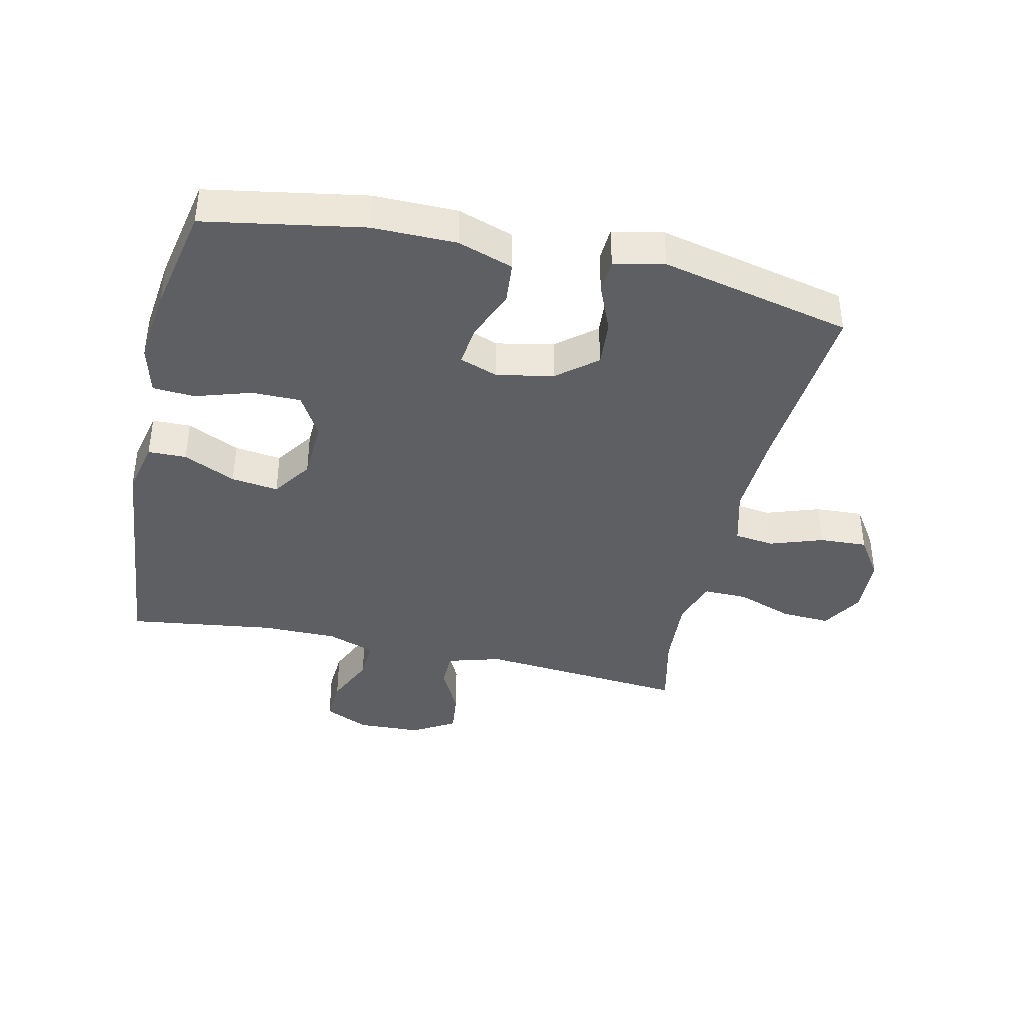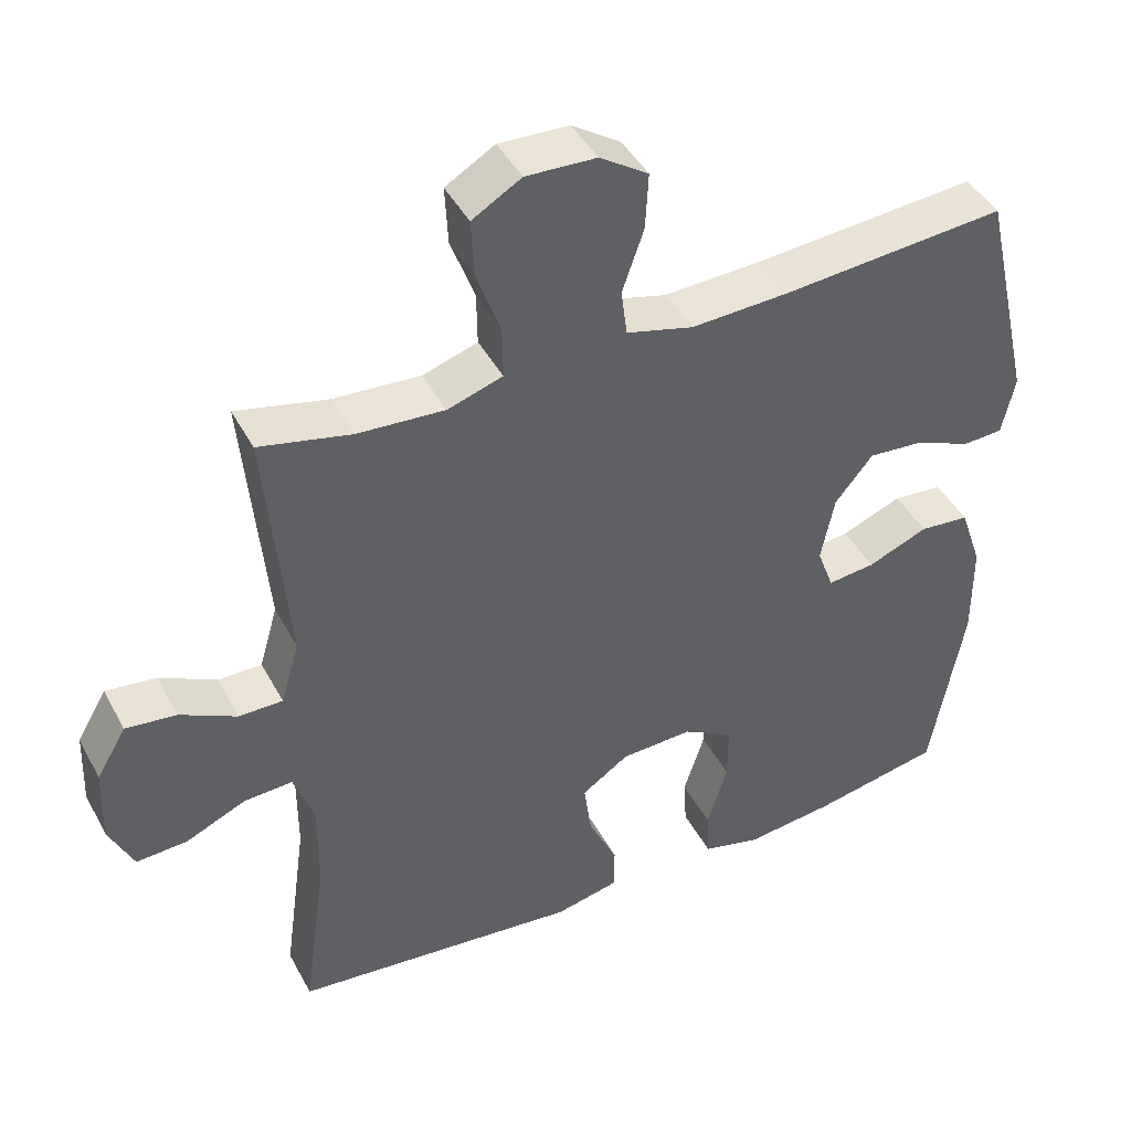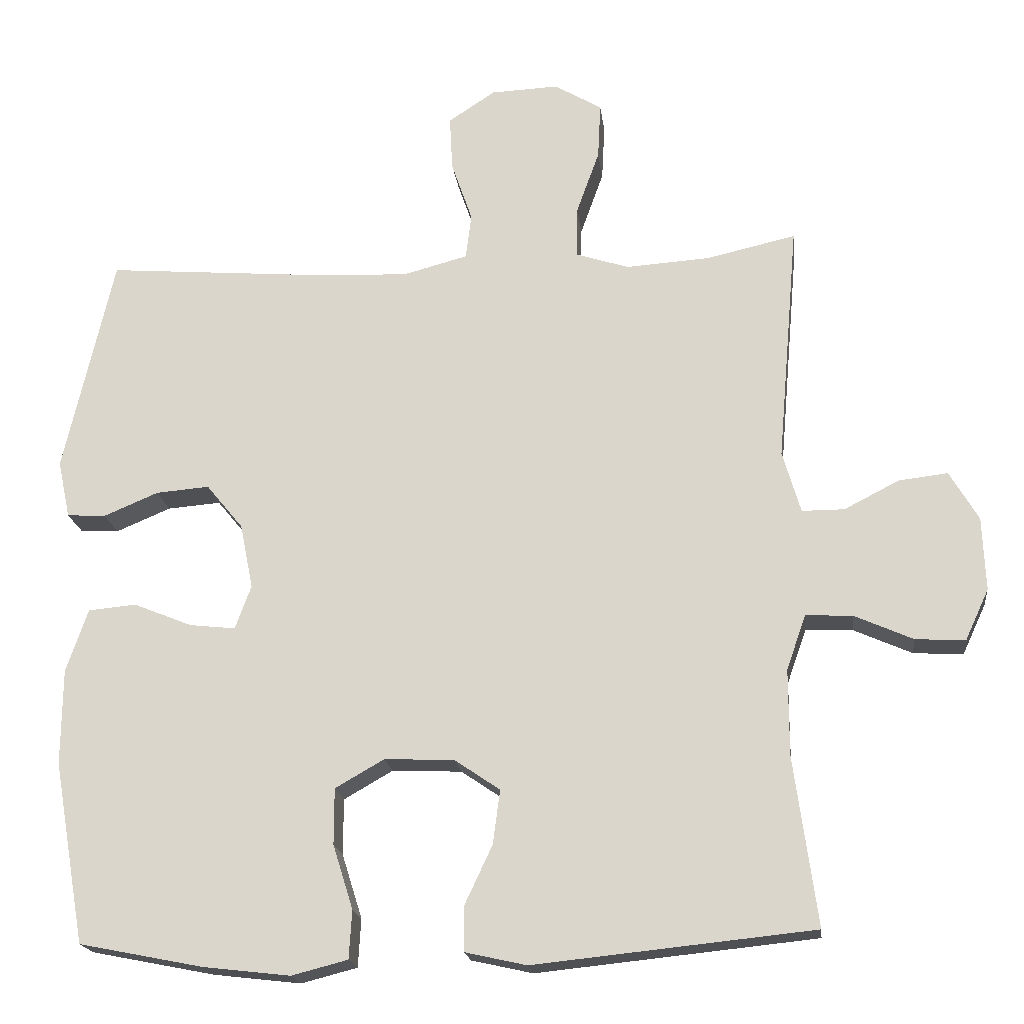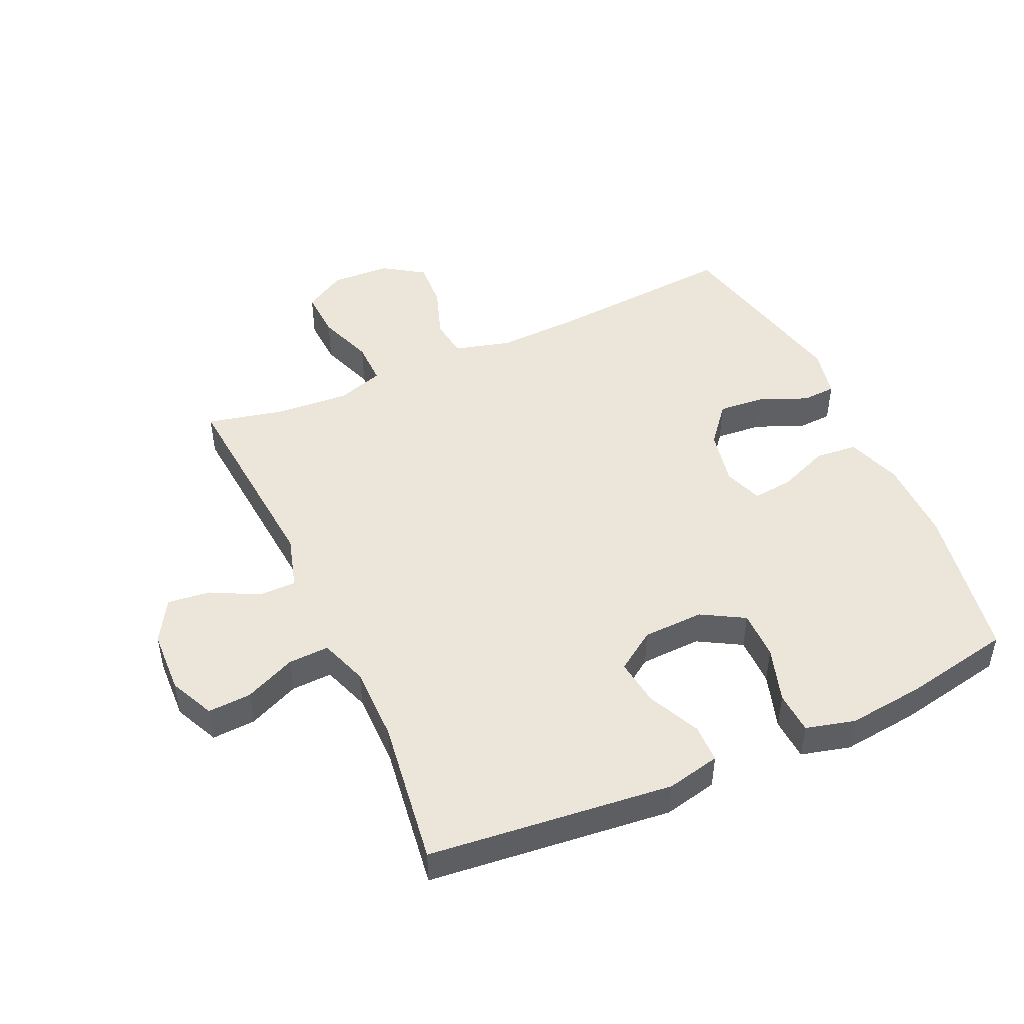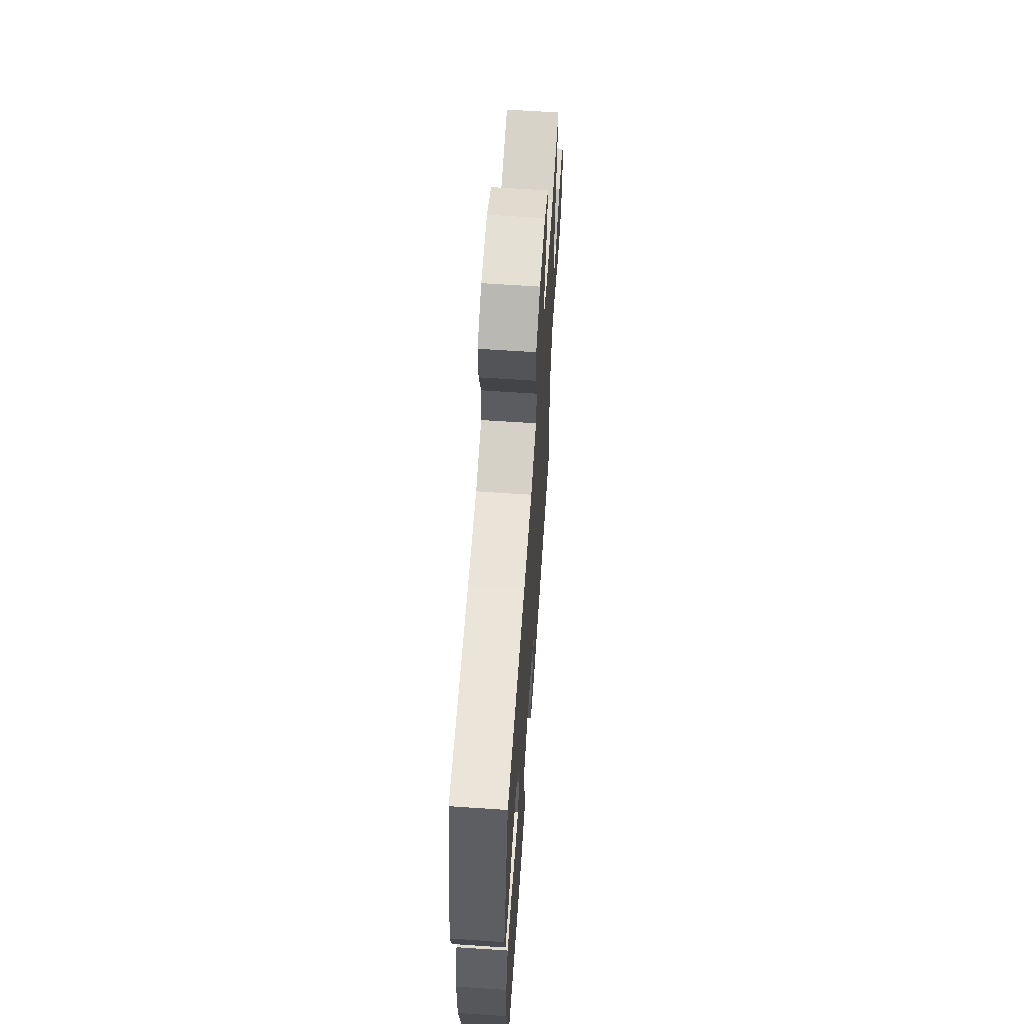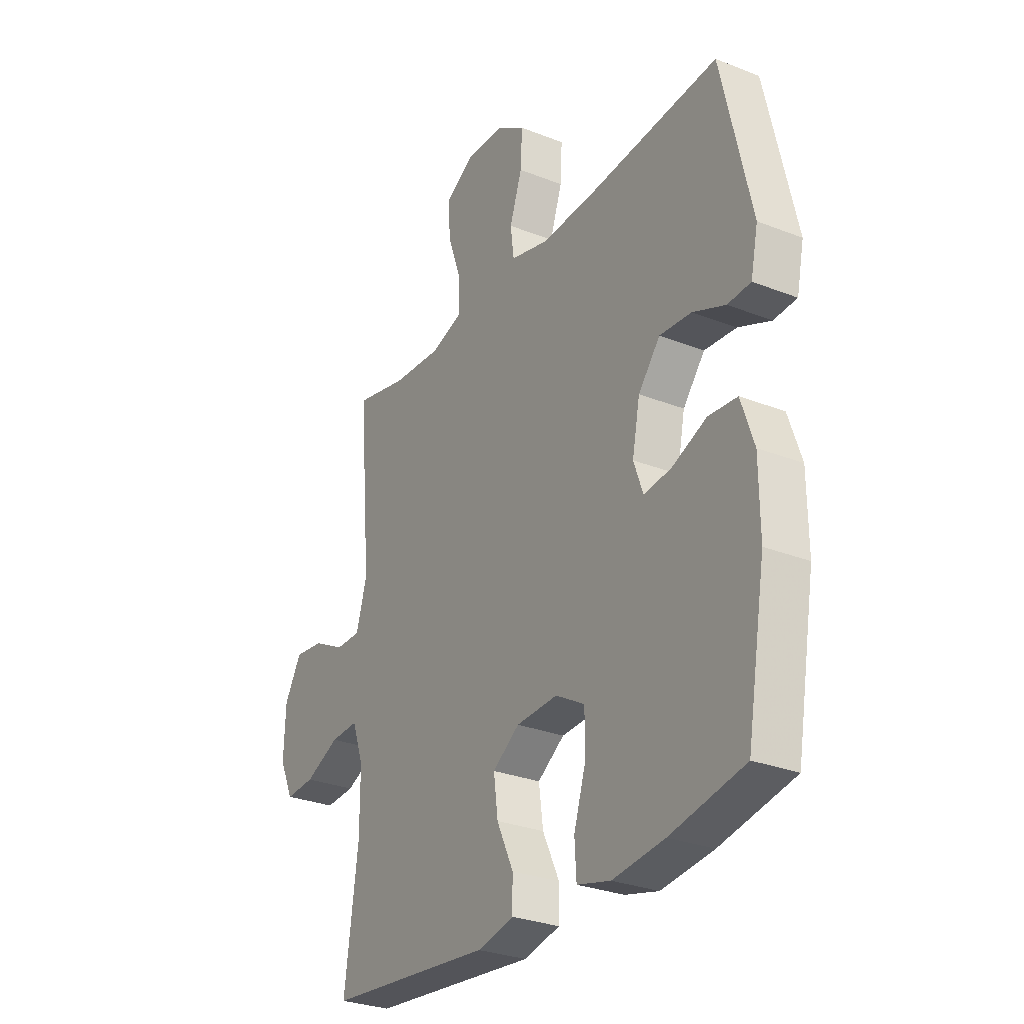
<metadata>
{"format":"obj","ext":"obj","renderer":"f3d","projection":"perspective","resolution":1024,"background":"white","views":[{"elev":-39.8,"azim":-102.7,"up":"+Y"},{"elev":43.7,"azim":153.4,"up":"+Z"},{"elev":-19.0,"azim":6.8,"up":"+Z"},{"elev":47.4,"azim":155.7,"up":"+Y"},{"elev":63.5,"azim":-86.1,"up":"+Z"},{"elev":-28.9,"azim":-120.5,"up":"+Z"}]}
</metadata>
<code>
v 0.5 0.07 0.5
v 0.471 0.07 0.167
v 0.496 0.07 0.081
v 0.555 0.07 0.081
v 0.631 0.07 0.12
v 0.699 0.07 0.128
v 0.739 0.07 0.06
v 0.743 0.07 -0.042
v 0.71 0.07 -0.113
v 0.641 0.07 -0.109
v 0.56 0.07 -0.073
v 0.495 0.07 -0.07
v 0.468 0.07 -0.146
v 0.468 0.07 -0.266
v 0.5 0.07 -0.5
v 0.112 0.07 -0.54
v 0.027 0.07 -0.521
v 0.026 0.07 -0.46
v 0.065 0.07 -0.377
v 0.075 0.07 -0.302
v 0.012 0.07 -0.259
v -0.085 0.07 -0.255
v -0.153 0.07 -0.294
v -0.153 0.07 -0.372
v -0.125 0.07 -0.461
v -0.129 0.07 -0.528
v -0.207 0.07 -0.548
v -0.328 0.07 -0.534
v -0.5 0.07 -0.5
v -0.544 0.07 -0.248
v -0.543 0.07 -0.115
v -0.513 0.07 -0.027
v -0.446 0.07 -0.021
v -0.365 0.07 -0.054
v -0.301 0.07 -0.061
v -0.279 0.07 0
v -0.297 0.07 0.09
v -0.348 0.07 0.152
v -0.422 0.07 0.146
v -0.498 0.07 0.114
v -0.552 0.07 0.117
v -0.569 0.07 0.197
v -0.5 0.07 0.5
v -0.202 0.07 0.476
v -0.067 0.07 0.47
v 0.023 0.07 0.494
v 0.031 0.07 0.557
v 0.002 0.07 0.641
v -0.002 0.07 0.717
v 0.063 0.07 0.76
v 0.157 0.07 0.764
v 0.223 0.07 0.725
v 0.219 0.07 0.647
v 0.187 0.07 0.558
v 0.186 0.07 0.488
v 0.26 0.07 0.464
v 0.377 0.07 0.472
v 0.5 0 0.5
v 0.471 0 0.167
v 0.496 0 0.081
v 0.555 0 0.081
v 0.631 0 0.12
v 0.699 0 0.128
v 0.739 0 0.06
v 0.743 0 -0.042
v 0.71 0 -0.113
v 0.641 0 -0.109
v 0.56 0 -0.073
v 0.495 0 -0.07
v 0.468 0 -0.146
v 0.468 0 -0.266
v 0.5 0 -0.5
v 0.112 0 -0.54
v 0.027 0 -0.521
v 0.026 0 -0.46
v 0.065 0 -0.377
v 0.075 0 -0.302
v 0.012 0 -0.259
v -0.085 0 -0.255
v -0.153 0 -0.294
v -0.153 0 -0.372
v -0.125 0 -0.461
v -0.129 0 -0.528
v -0.207 0 -0.548
v -0.328 0 -0.534
v -0.5 0 -0.5
v -0.544 0 -0.248
v -0.543 0 -0.115
v -0.513 0 -0.027
v -0.446 0 -0.021
v -0.365 0 -0.054
v -0.301 0 -0.061
v -0.279 0 0
v -0.297 0 0.09
v -0.348 0 0.152
v -0.422 0 0.146
v -0.498 0 0.114
v -0.552 0 0.117
v -0.569 0 0.197
v -0.5 0 0.5
v -0.202 0 0.476
v -0.067 0 0.47
v 0.023 0 0.494
v 0.031 0 0.557
v 0.002 0 0.641
v -0.002 0 0.717
v 0.063 0 0.76
v 0.157 0 0.764
v 0.223 0 0.725
v 0.219 0 0.647
v 0.187 0 0.558
v 0.186 0 0.488
v 0.26 0 0.464
v 0.377 0 0.472
f 51 52 53 54
f 51 54 55
f 50 51 55
f 47 48 49 50
f 46 47 50 55
f 45 46 55 56
f 41 42 43 44
f 39 40 41 44
f 38 39 44 45
f 37 38 45 56
f 31 32 33 34
f 31 34 35
f 30 31 35
f 29 30 35
f 28 29 35
f 27 28 35 36
f 24 25 26 27
f 23 24 27 36
f 16 17 18 19
f 14 15 16 19
f 13 14 19 20
f 12 13 20 21
f 8 9 10 11
f 8 11 12
f 7 8 12
f 4 5 6 7
f 3 4 7 12
f 2 3 12 21
f 57 1 2 21
f 22 23 36 37
f 37 56 57
f 21 22 37 57
f 111 110 109 108
f 112 111 108
f 112 108 107
f 107 106 105 104
f 112 107 104 103
f 113 112 103 102
f 101 100 99 98
f 101 98 97 96
f 102 101 96 95
f 113 102 95 94
f 91 90 89 88
f 92 91 88
f 92 88 87
f 92 87 86
f 92 86 85
f 93 92 85 84
f 84 83 82 81
f 93 84 81 80
f 76 75 74 73
f 76 73 72 71
f 77 76 71 70
f 78 77 70 69
f 68 67 66 65
f 69 68 65
f 69 65 64
f 64 63 62 61
f 69 64 61 60
f 78 69 60 59
f 78 59 58 114
f 94 93 80 79
f 114 113 94
f 114 94 79 78
f 1 58 59 2
f 2 59 60 3
f 3 60 61 4
f 4 61 62 5
f 5 62 63 6
f 6 63 64 7
f 7 64 65 8
f 8 65 66 9
f 9 66 67 10
f 10 67 68 11
f 11 68 69 12
f 12 69 70 13
f 13 70 71 14
f 14 71 72 15
f 15 72 73 16
f 16 73 74 17
f 17 74 75 18
f 18 75 76 19
f 19 76 77 20
f 20 77 78 21
f 21 78 79 22
f 22 79 80 23
f 23 80 81 24
f 24 81 82 25
f 25 82 83 26
f 26 83 84 27
f 27 84 85 28
f 28 85 86 29
f 29 86 87 30
f 30 87 88 31
f 31 88 89 32
f 32 89 90 33
f 33 90 91 34
f 34 91 92 35
f 35 92 93 36
f 36 93 94 37
f 37 94 95 38
f 38 95 96 39
f 39 96 97 40
f 40 97 98 41
f 41 98 99 42
f 42 99 100 43
f 43 100 101 44
f 44 101 102 45
f 45 102 103 46
f 46 103 104 47
f 47 104 105 48
f 48 105 106 49
f 49 106 107 50
f 50 107 108 51
f 51 108 109 52
f 52 109 110 53
f 53 110 111 54
f 54 111 112 55
f 55 112 113 56
f 56 113 114 57
f 57 114 58 1

</code>
